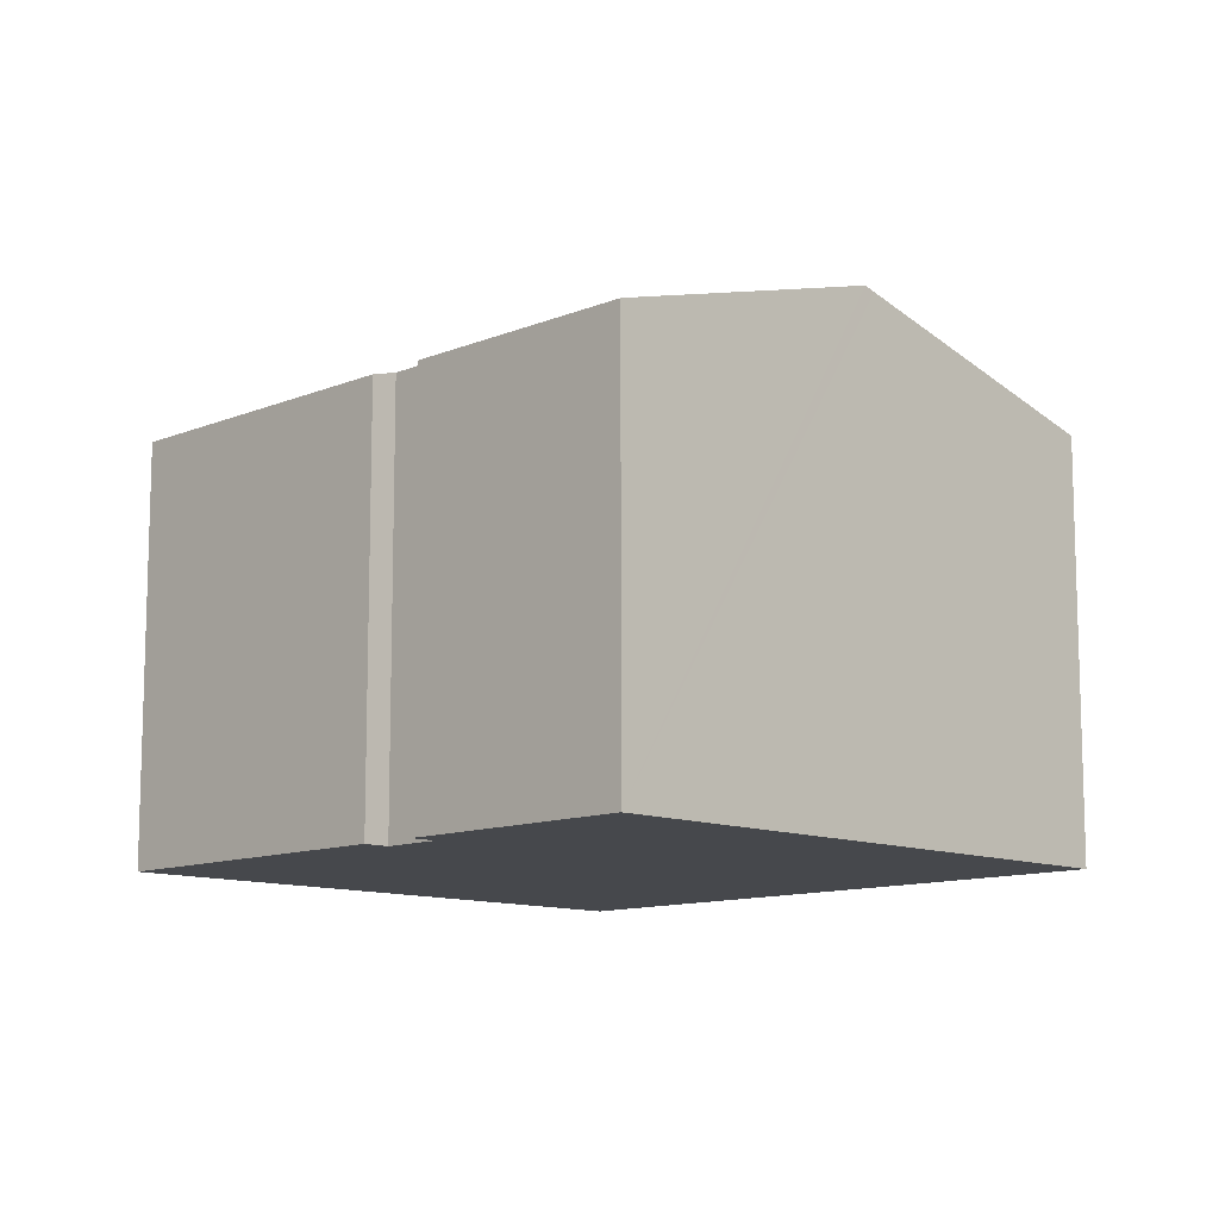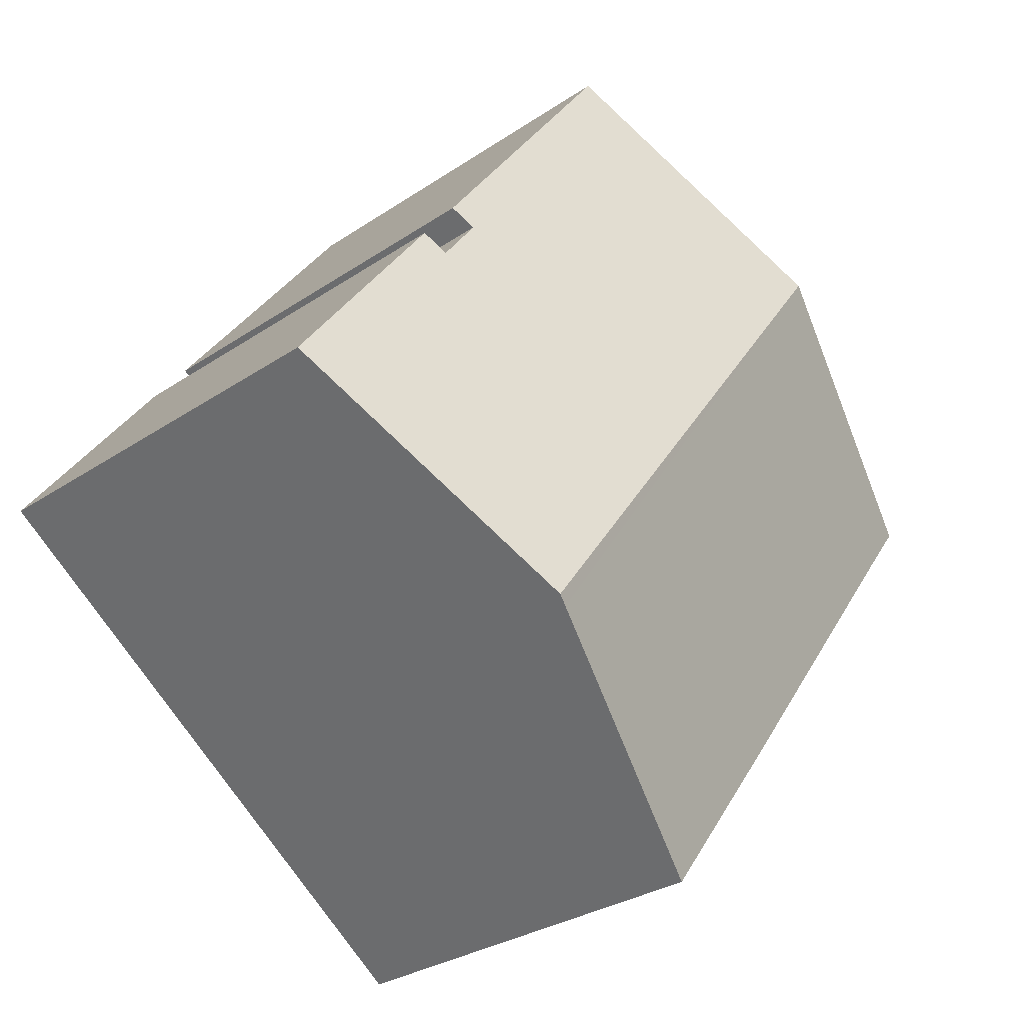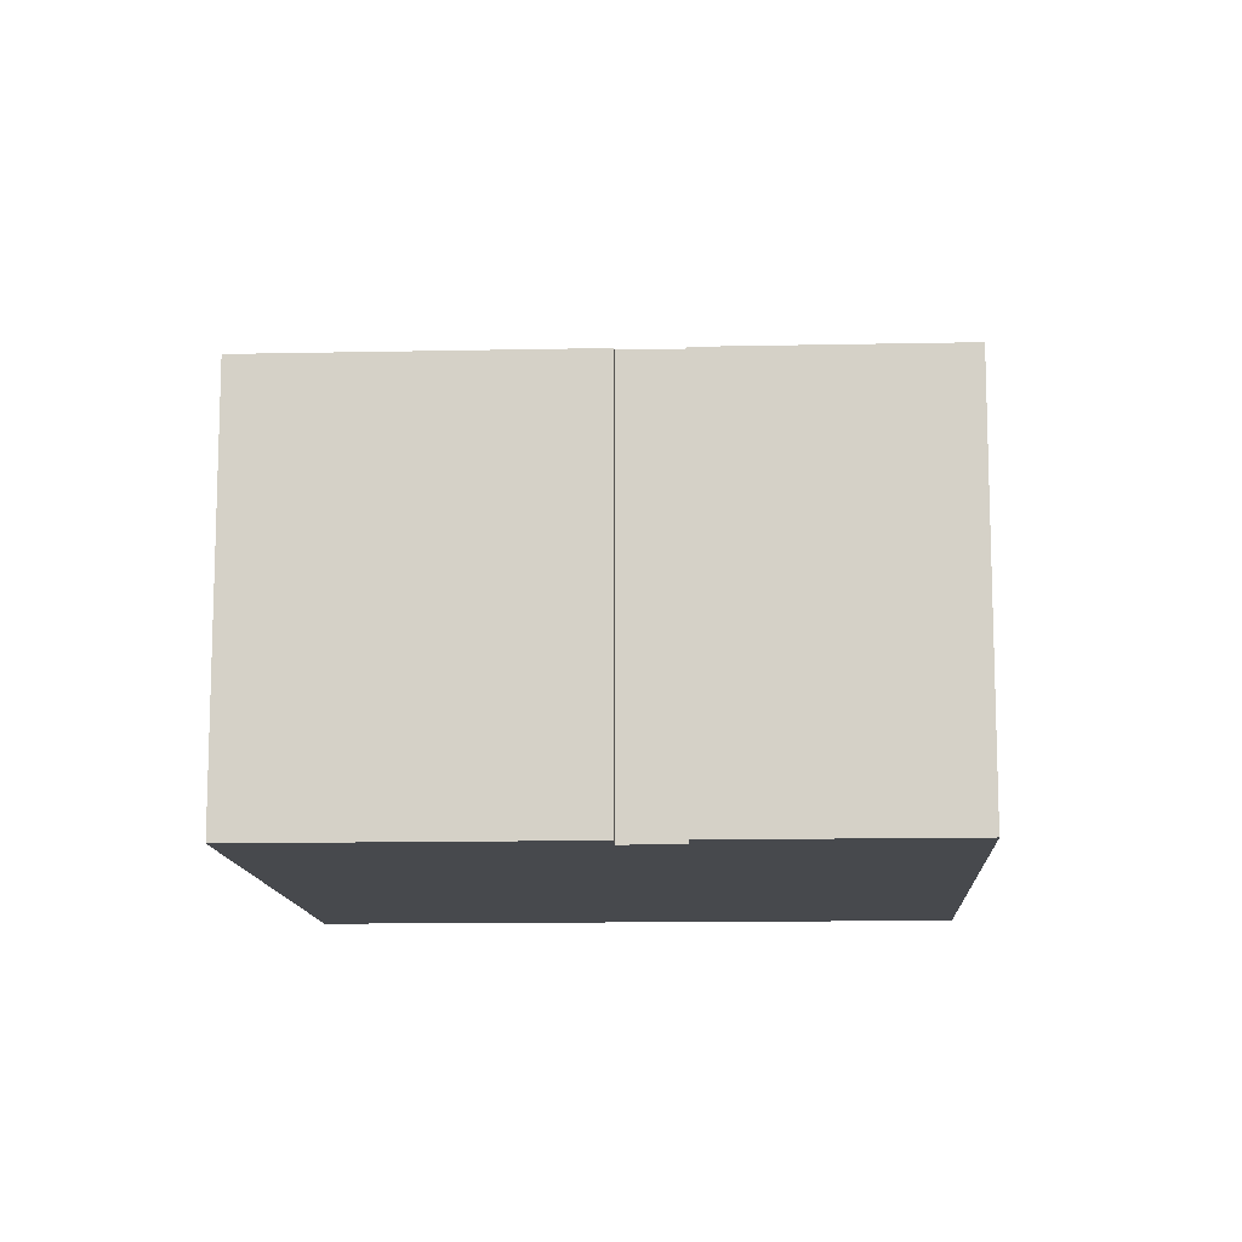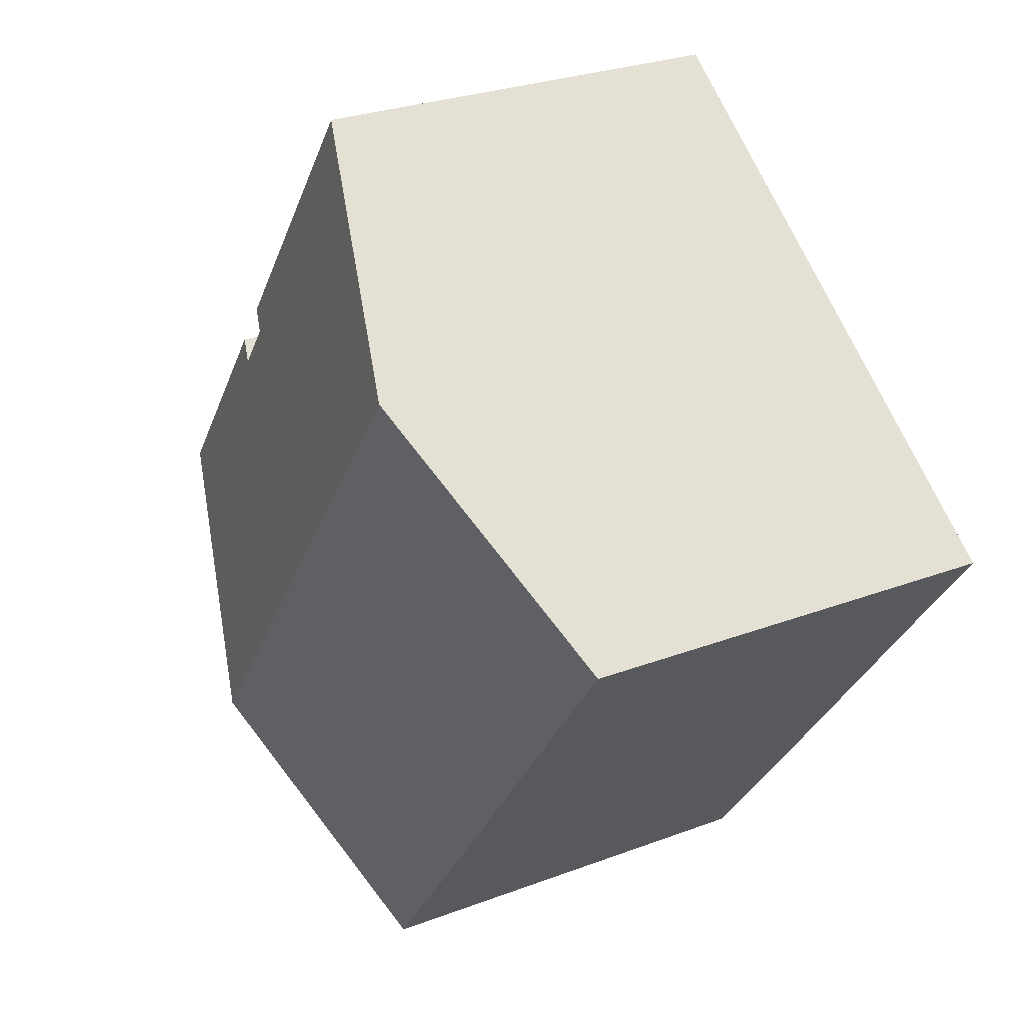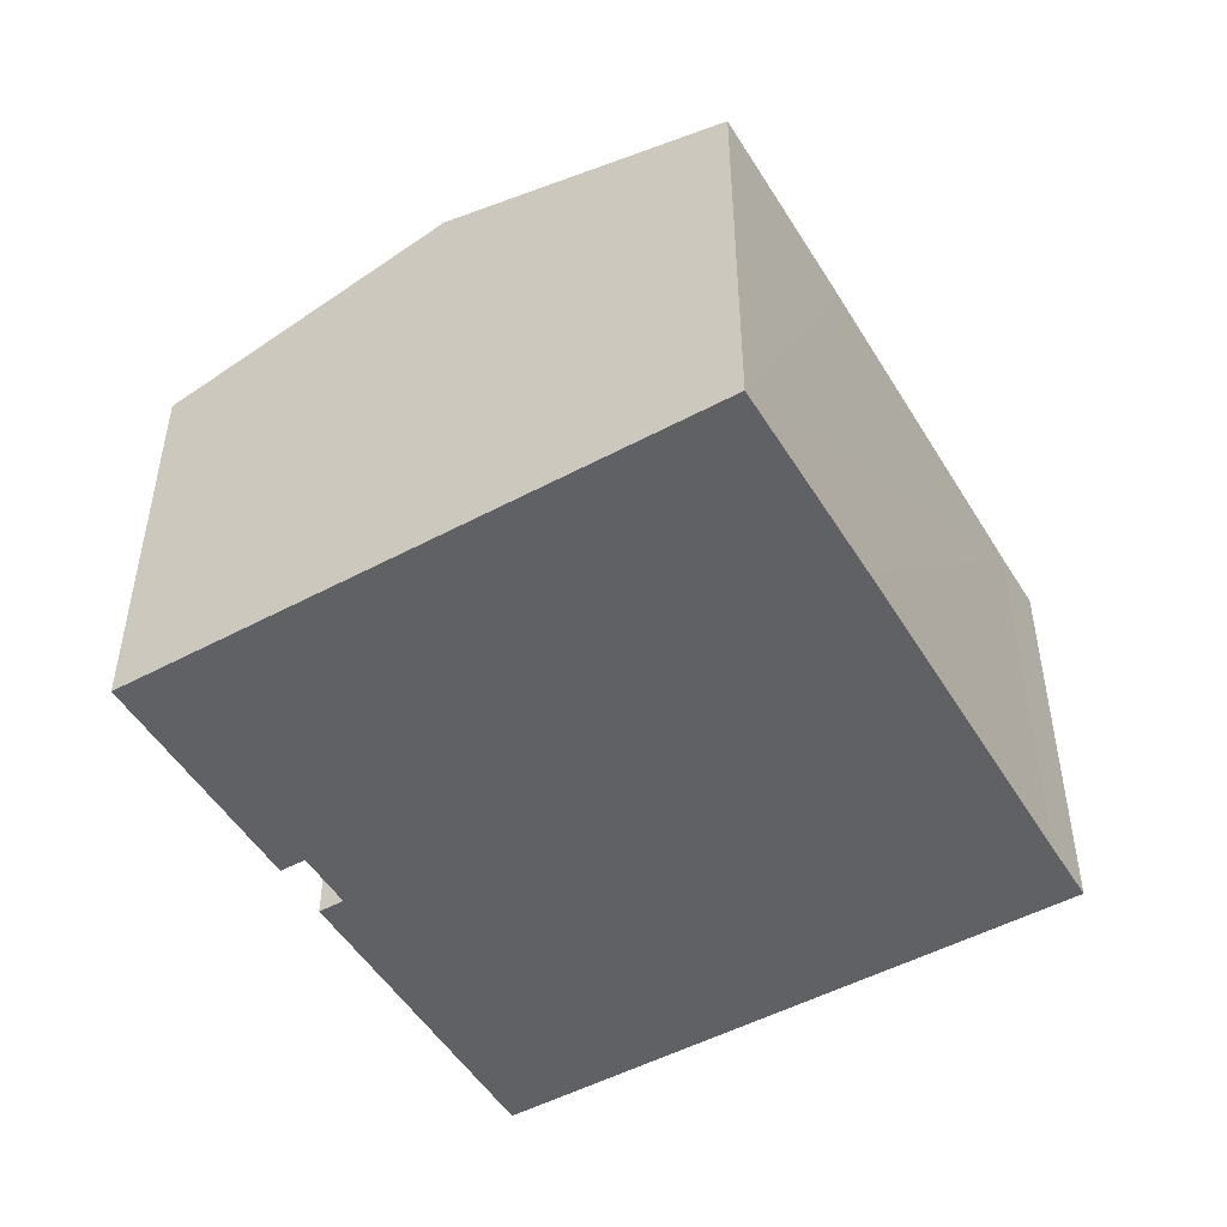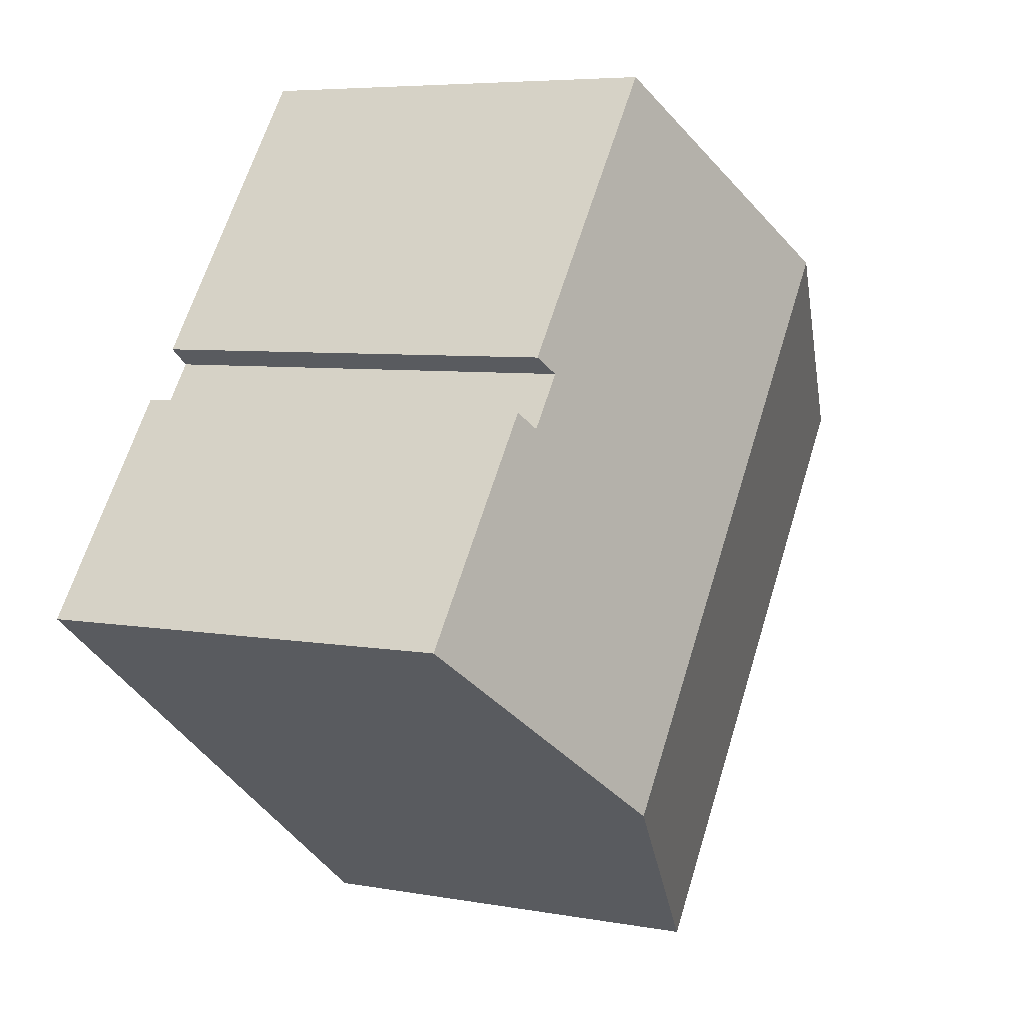
<metadata>
{"format":"obj","ext":"obj","renderer":"f3d","projection":"perspective","resolution":1024,"background":"white","views":[{"elev":-11.3,"azim":98.6,"up":"+Y"},{"elev":-29.5,"azim":134.8,"up":"+Z"},{"elev":-12.4,"azim":56.5,"up":"+Y"},{"elev":27.5,"azim":-120.2,"up":"+Z"},{"elev":-50.2,"azim":173.9,"up":"+Y"},{"elev":5.9,"azim":119.3,"up":"+Z"}]}
</metadata>
<code>
v  11.69 9.286 -6.269
v  13.52 7.773 0.898
v  16.3 7.766 -2.841
v  13.12 7.906 0.598
v  4.584 9.286 3.406
v  12.44 7.908 1.51
v  11.51 7.779 3.6
v  9.137 7.785 6.789
v  12.84 7.776 1.806
v  11.51 9.225 -6.405
v  7.119 7.779 -9.666
v  4.761 7.773 -6.494
v  0.73 7.777 -0.982
v  0 7.775 4.761e-16
v  12.44 -9.246e-17 1.51
v  12.84 -1.106e-16 1.806
v  16.3 1.74e-16 -2.841
v  11.69 3.839e-16 -6.269
v  7.119 5.919e-16 -9.666
v  11.51 3.922e-16 -6.405
v  13.12 -3.662e-17 0.598
v  13.52 -5.499e-17 0.898
v  9.137 -4.157e-16 6.789
v  11.51 -2.204e-16 3.6
v  0 0 0
v  4.584 -2.086e-16 3.406
v  4.761 3.976e-16 -6.494
v  0.73 6.013e-17 -0.982
g defaultobject
f 1 2 3
f 2 1 4
f 4 1 5
f 4 5 6
f 6 5 7
f 7 5 8
f 7 9 6
f 10 5 1
f 5 10 11
f 5 11 12
f 5 12 13
f 5 13 14
f 9 15 6
f 15 9 16
f 17 1 3
f 1 17 10
f 10 17 11
f 11 17 18
f 11 18 19
f 19 18 20
f 15 4 6
f 4 15 21
f 22 3 2
f 3 22 17
f 23 7 8
f 7 23 9
f 9 23 16
f 16 23 24
f 21 2 4
f 2 21 22
f 25 5 14
f 5 25 8
f 8 25 26
f 8 26 23
f 19 12 11
f 12 19 13
f 13 19 27
f 13 27 28
f 13 28 14
f 14 28 25
f 24 15 16
f 22 18 17
f 18 22 20
f 20 22 19
f 19 22 21
f 19 21 15
f 19 15 24
f 19 24 23
f 19 23 27
f 27 23 26
f 27 26 28
f 28 26 25

</code>
